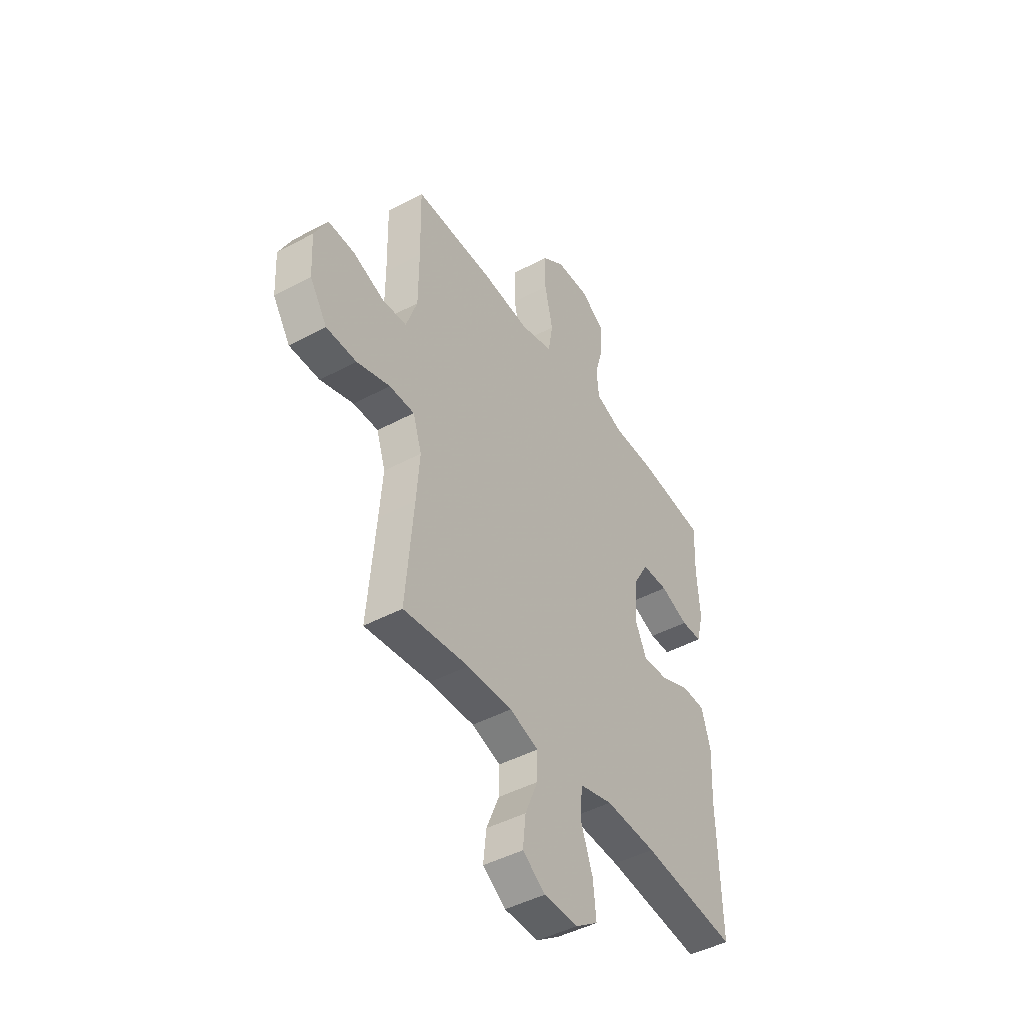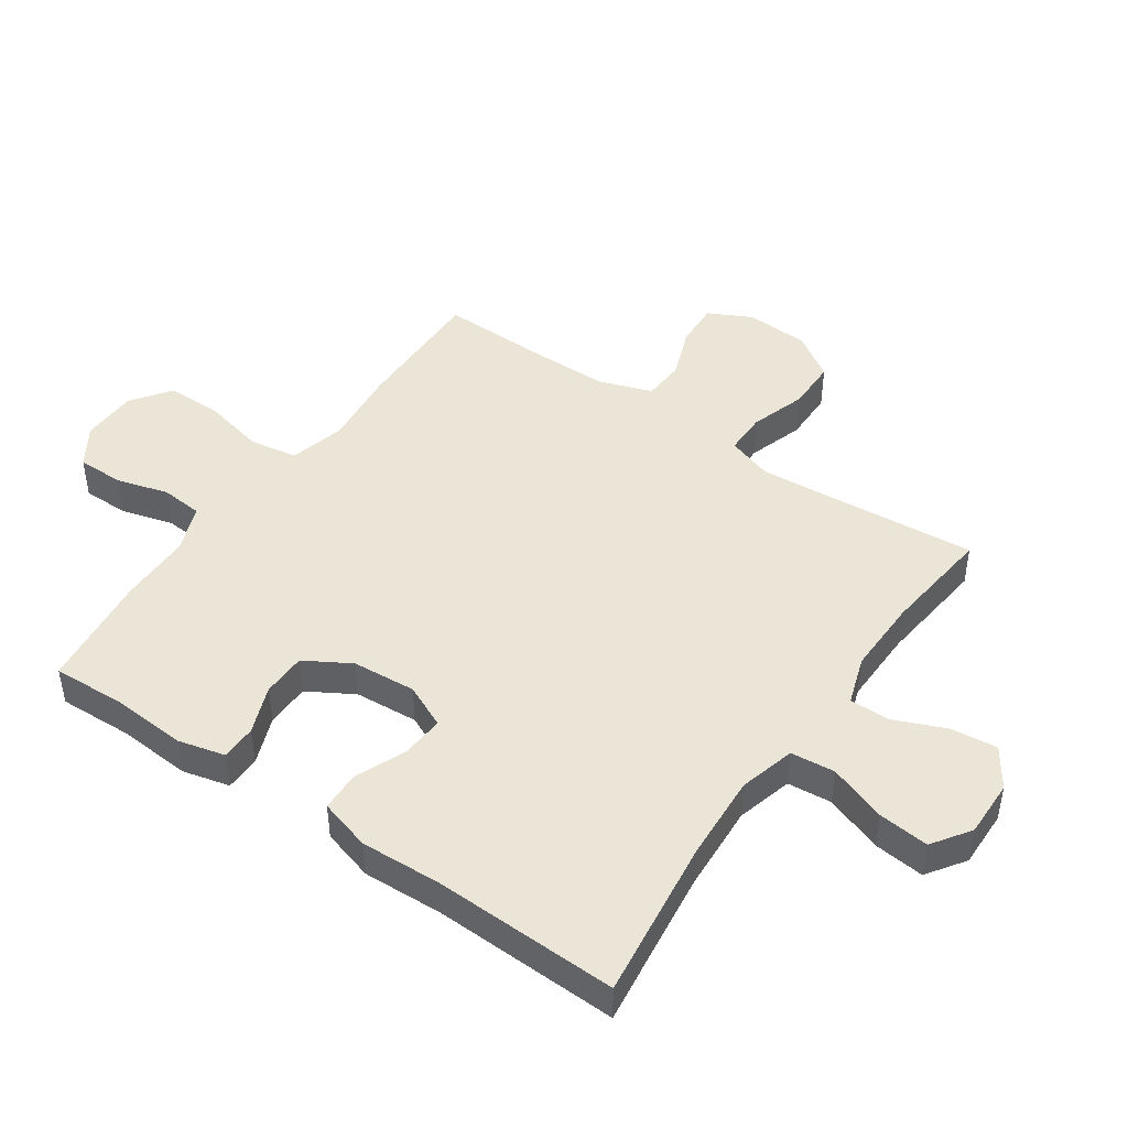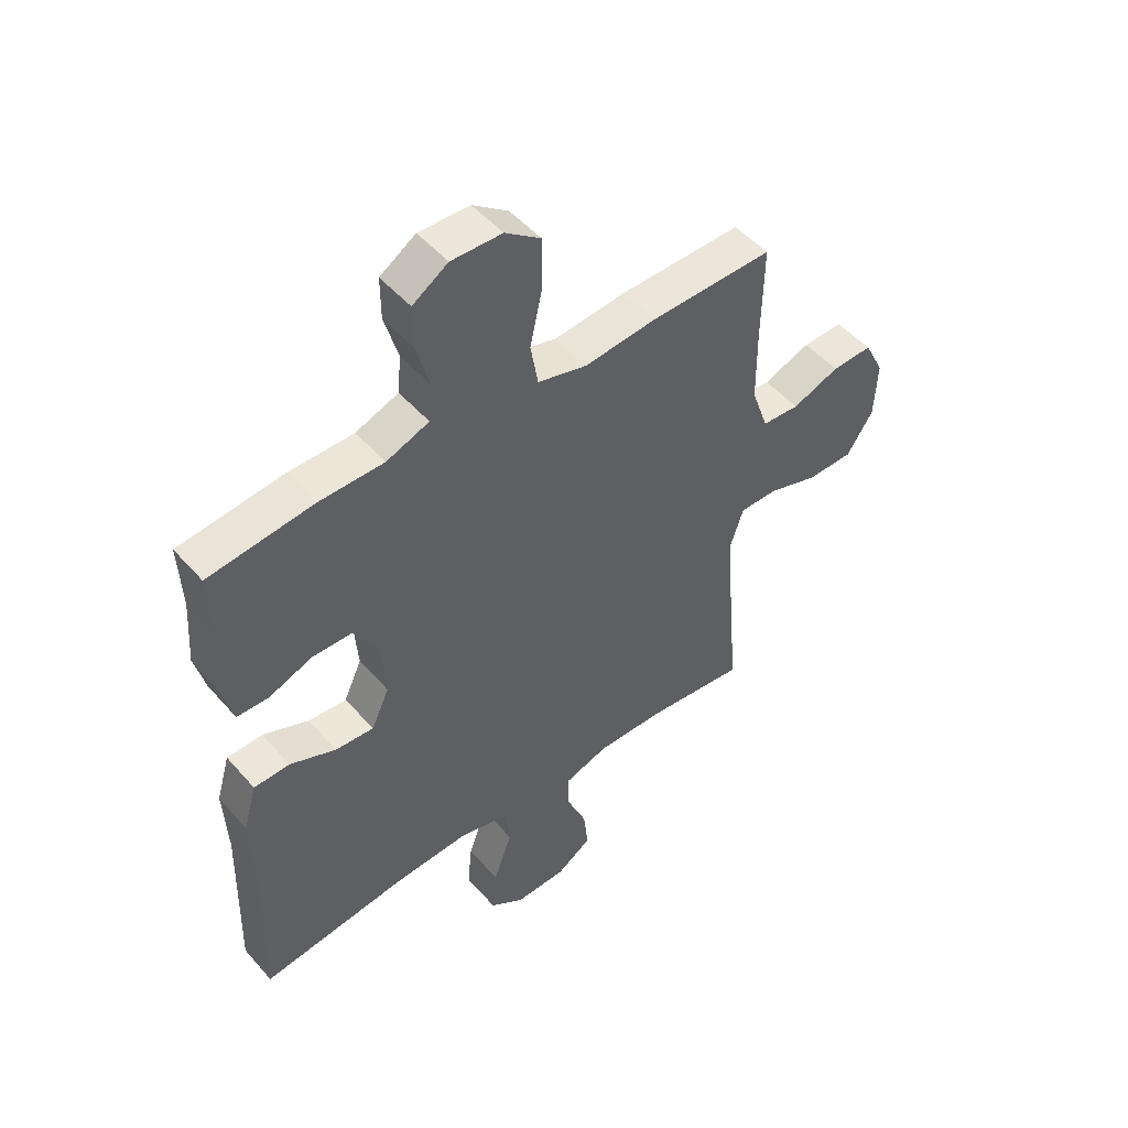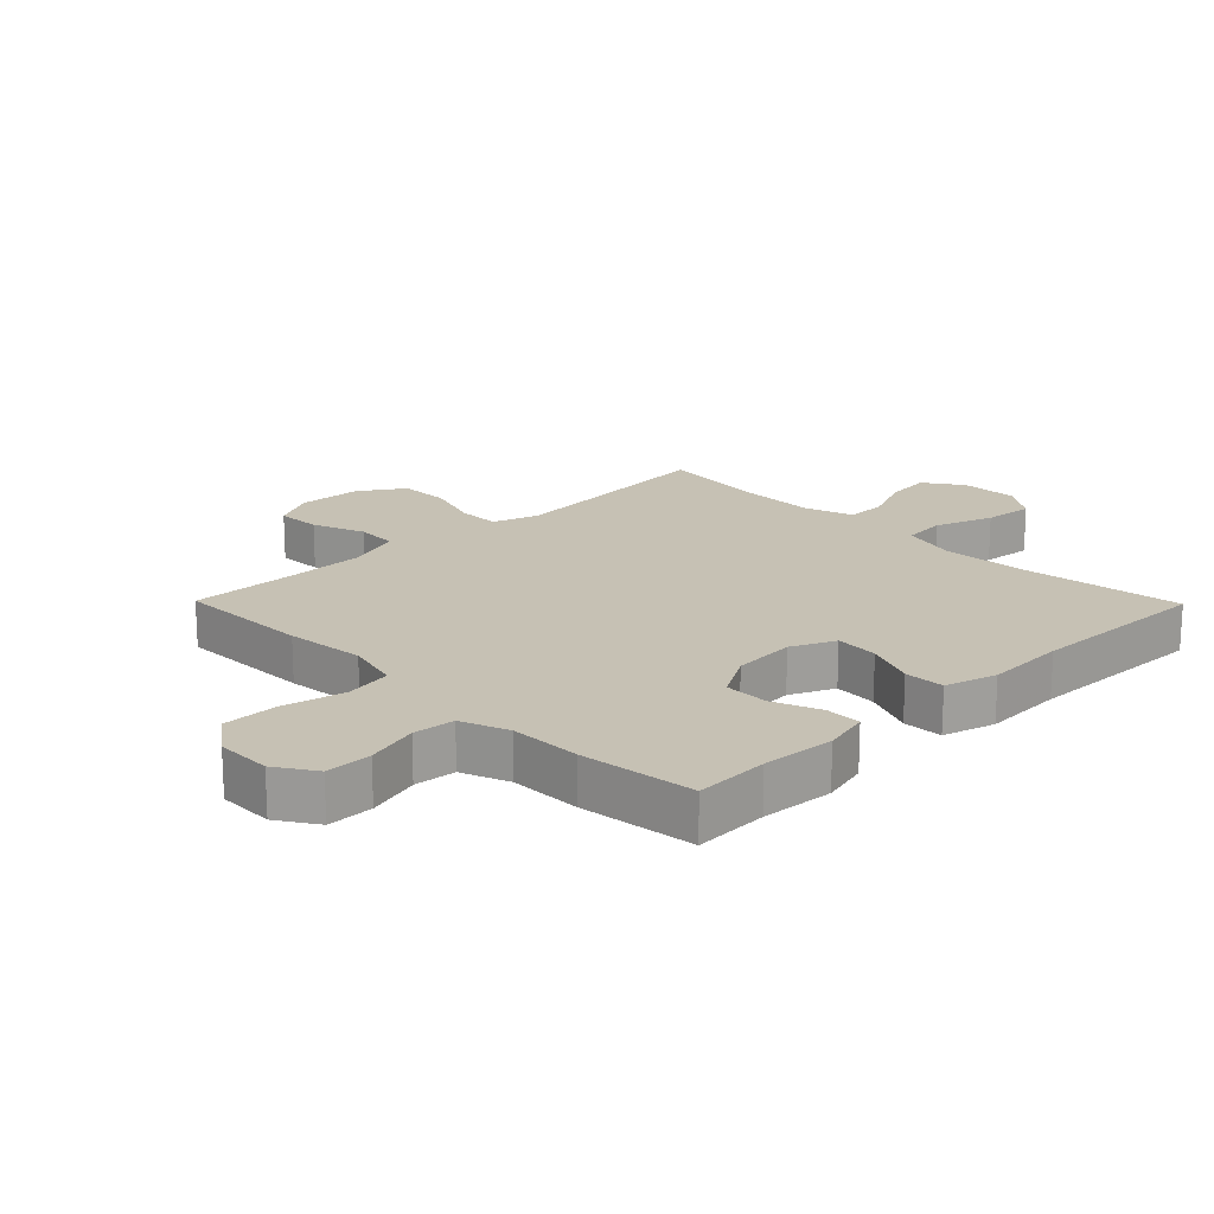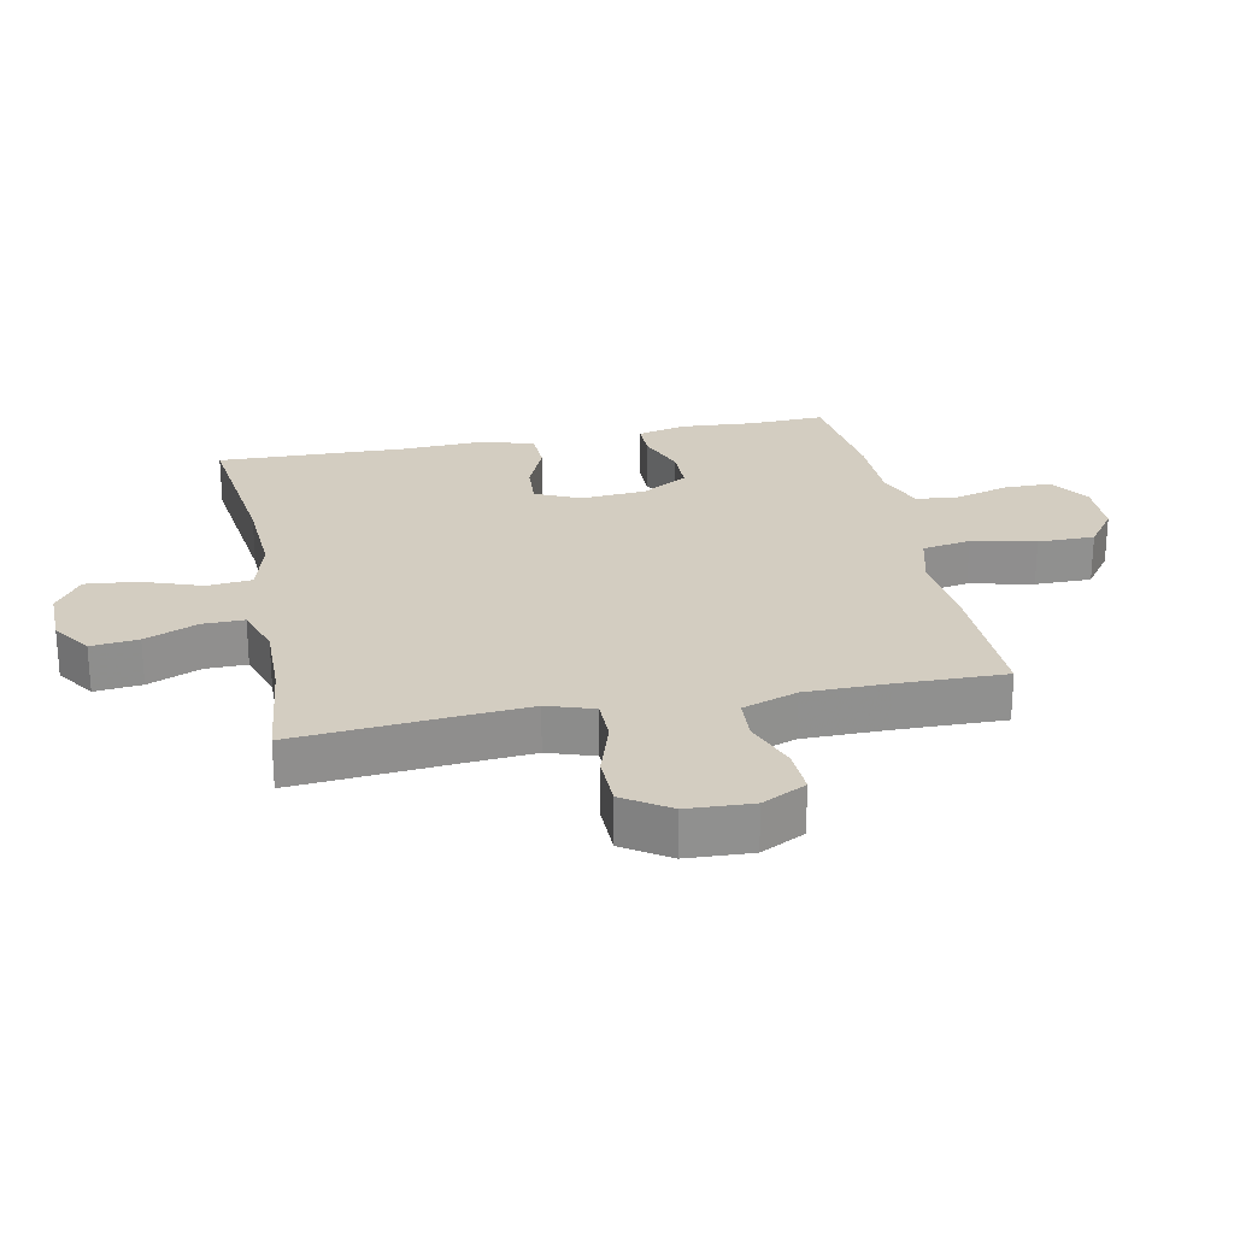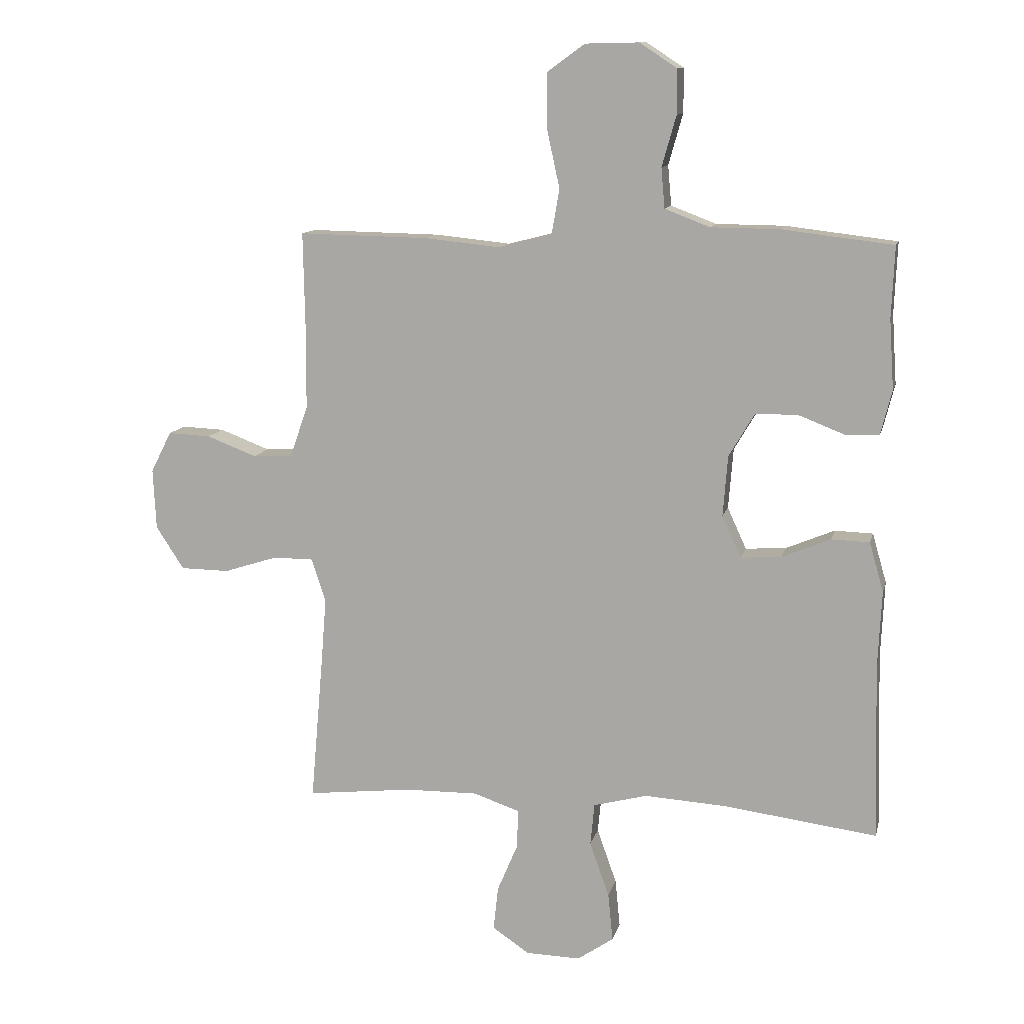
<metadata>
{"format":"obj","ext":"obj","renderer":"f3d","projection":"perspective","resolution":1024,"background":"white","views":[{"elev":-45.1,"azim":-58.0,"up":"+Z"},{"elev":45.8,"azim":124.7,"up":"+Y"},{"elev":49.6,"azim":140.7,"up":"+Z"},{"elev":18.5,"azim":45.6,"up":"+Y"},{"elev":24.8,"azim":-101.3,"up":"+Y"},{"elev":11.8,"azim":12.9,"up":"+Z"}]}
</metadata>
<code>
v -0.5 0.07 0.5
v -0.282 0.07 0.496
v -0.154 0.07 0.483
v -0.066 0.07 0.506
v -0.053 0.07 0.582
v -0.075 0.07 0.682
v -0.075 0.07 0.771
v -0.012 0.07 0.817
v 0.078 0.07 0.819
v 0.141 0.07 0.778
v 0.141 0.07 0.704
v 0.117 0.07 0.619
v 0.123 0.07 0.552
v 0.199 0.07 0.523
v 0.314 0.07 0.522
v 0.5 0.07 0.5
v 0.495 0.07 0.381
v 0.503 0.07 0.264
v 0.484 0.07 0.189
v 0.427 0.07 0.188
v 0.35 0.07 0.218
v 0.279 0.07 0.217
v 0.236 0.07 0.144
v 0.228 0.07 0.042
v 0.26 0.07 -0.028
v 0.329 0.07 -0.023
v 0.41 0.07 0.011
v 0.474 0.07 0.009
v 0.498 0.07 -0.074
v 0.492 0.07 -0.204
v 0.5 0.07 -0.5
v 0.242 0.07 -0.467
v 0.104 0.07 -0.459
v 0.014 0.07 -0.483
v 0.007 0.07 -0.554
v 0.04 0.07 -0.647
v 0.048 0.07 -0.728
v -0.013 0.07 -0.77
v -0.105 0.07 -0.768
v -0.167 0.07 -0.726
v -0.159 0.07 -0.652
v -0.124 0.07 -0.569
v -0.123 0.07 -0.504
v -0.201 0.07 -0.478
v -0.323 0.07 -0.48
v -0.5 0.07 -0.5
v -0.479 0.07 -0.257
v -0.47 0.07 -0.143
v -0.494 0.07 -0.07
v -0.562 0.07 -0.07
v -0.652 0.07 -0.099
v -0.734 0.07 -0.098
v -0.781 0.07 -0.026
v -0.786 0.07 0.076
v -0.751 0.07 0.145
v -0.679 0.07 0.142
v -0.595 0.07 0.11
v -0.528 0.07 0.114
v -0.498 0.07 0.2
v -0.497 0.07 0.331
v -0.5 0 0.5
v -0.282 0 0.496
v -0.154 0 0.483
v -0.066 0 0.506
v -0.053 0 0.582
v -0.075 0 0.682
v -0.075 0 0.771
v -0.012 0 0.817
v 0.078 0 0.819
v 0.141 0 0.778
v 0.141 0 0.704
v 0.117 0 0.619
v 0.123 0 0.552
v 0.199 0 0.523
v 0.314 0 0.522
v 0.5 0 0.5
v 0.495 0 0.381
v 0.503 0 0.264
v 0.484 0 0.189
v 0.427 0 0.188
v 0.35 0 0.218
v 0.279 0 0.217
v 0.236 0 0.144
v 0.228 0 0.042
v 0.26 0 -0.028
v 0.329 0 -0.023
v 0.41 0 0.011
v 0.474 0 0.009
v 0.498 0 -0.074
v 0.492 0 -0.204
v 0.5 0 -0.5
v 0.242 0 -0.467
v 0.104 0 -0.459
v 0.014 0 -0.483
v 0.007 0 -0.554
v 0.04 0 -0.647
v 0.048 0 -0.728
v -0.013 0 -0.77
v -0.105 0 -0.768
v -0.167 0 -0.726
v -0.159 0 -0.652
v -0.124 0 -0.569
v -0.123 0 -0.504
v -0.201 0 -0.478
v -0.323 0 -0.48
v -0.5 0 -0.5
v -0.479 0 -0.257
v -0.47 0 -0.143
v -0.494 0 -0.07
v -0.562 0 -0.07
v -0.652 0 -0.099
v -0.734 0 -0.098
v -0.781 0 -0.026
v -0.786 0 0.076
v -0.751 0 0.145
v -0.679 0 0.142
v -0.595 0 0.11
v -0.528 0 0.114
v -0.498 0 0.2
v -0.497 0 0.331
f 54 55 56 57
f 54 57 58
f 53 54 58
f 50 51 52 53
f 49 50 53 58
f 48 49 58 59
f 45 46 47
f 44 45 47 48
f 43 44 48 59
f 39 40 41 42
f 39 42 43
f 38 39 43
f 35 36 37 38
f 35 38 43
f 34 35 43 59
f 30 31 32
f 30 32 33
f 26 27 28 29
f 25 26 29 30
f 18 19 20 21
f 17 18 21 22
f 14 15 16 17
f 13 14 17 22
f 9 10 11 12
f 9 12 13
f 8 9 13
f 5 6 7 8
f 4 5 8 13
f 3 4 13 22
f 60 1 2 3
f 25 30 33 34
f 24 25 34 59
f 23 24 59 60
f 3 22 23 60
f 117 116 115 114
f 118 117 114
f 118 114 113
f 113 112 111 110
f 118 113 110 109
f 119 118 109 108
f 107 106 105
f 108 107 105 104
f 119 108 104 103
f 102 101 100 99
f 103 102 99
f 103 99 98
f 98 97 96 95
f 103 98 95
f 119 103 95 94
f 92 91 90
f 93 92 90
f 89 88 87 86
f 90 89 86 85
f 81 80 79 78
f 82 81 78 77
f 77 76 75 74
f 82 77 74 73
f 72 71 70 69
f 73 72 69
f 73 69 68
f 68 67 66 65
f 73 68 65 64
f 82 73 64 63
f 63 62 61 120
f 94 93 90 85
f 119 94 85 84
f 120 119 84 83
f 120 83 82 63
f 1 61 62 2
f 2 62 63 3
f 3 63 64 4
f 4 64 65 5
f 5 65 66 6
f 6 66 67 7
f 7 67 68 8
f 8 68 69 9
f 9 69 70 10
f 10 70 71 11
f 11 71 72 12
f 12 72 73 13
f 13 73 74 14
f 14 74 75 15
f 15 75 76 16
f 16 76 77 17
f 17 77 78 18
f 18 78 79 19
f 19 79 80 20
f 20 80 81 21
f 21 81 82 22
f 22 82 83 23
f 23 83 84 24
f 24 84 85 25
f 25 85 86 26
f 26 86 87 27
f 27 87 88 28
f 28 88 89 29
f 29 89 90 30
f 30 90 91 31
f 31 91 92 32
f 32 92 93 33
f 33 93 94 34
f 34 94 95 35
f 35 95 96 36
f 36 96 97 37
f 37 97 98 38
f 38 98 99 39
f 39 99 100 40
f 40 100 101 41
f 41 101 102 42
f 42 102 103 43
f 43 103 104 44
f 44 104 105 45
f 45 105 106 46
f 46 106 107 47
f 47 107 108 48
f 48 108 109 49
f 49 109 110 50
f 50 110 111 51
f 51 111 112 52
f 52 112 113 53
f 53 113 114 54
f 54 114 115 55
f 55 115 116 56
f 56 116 117 57
f 57 117 118 58
f 58 118 119 59
f 59 119 120 60
f 60 120 61 1

</code>
